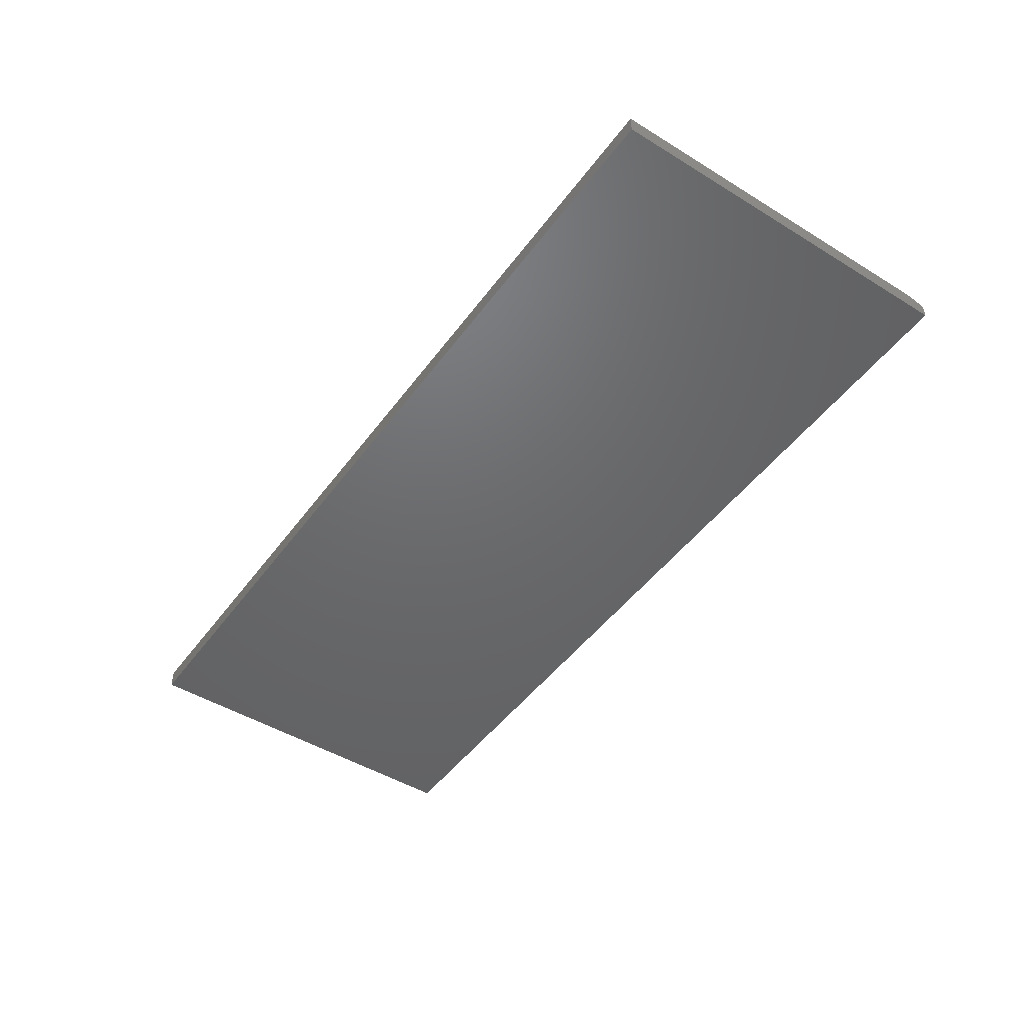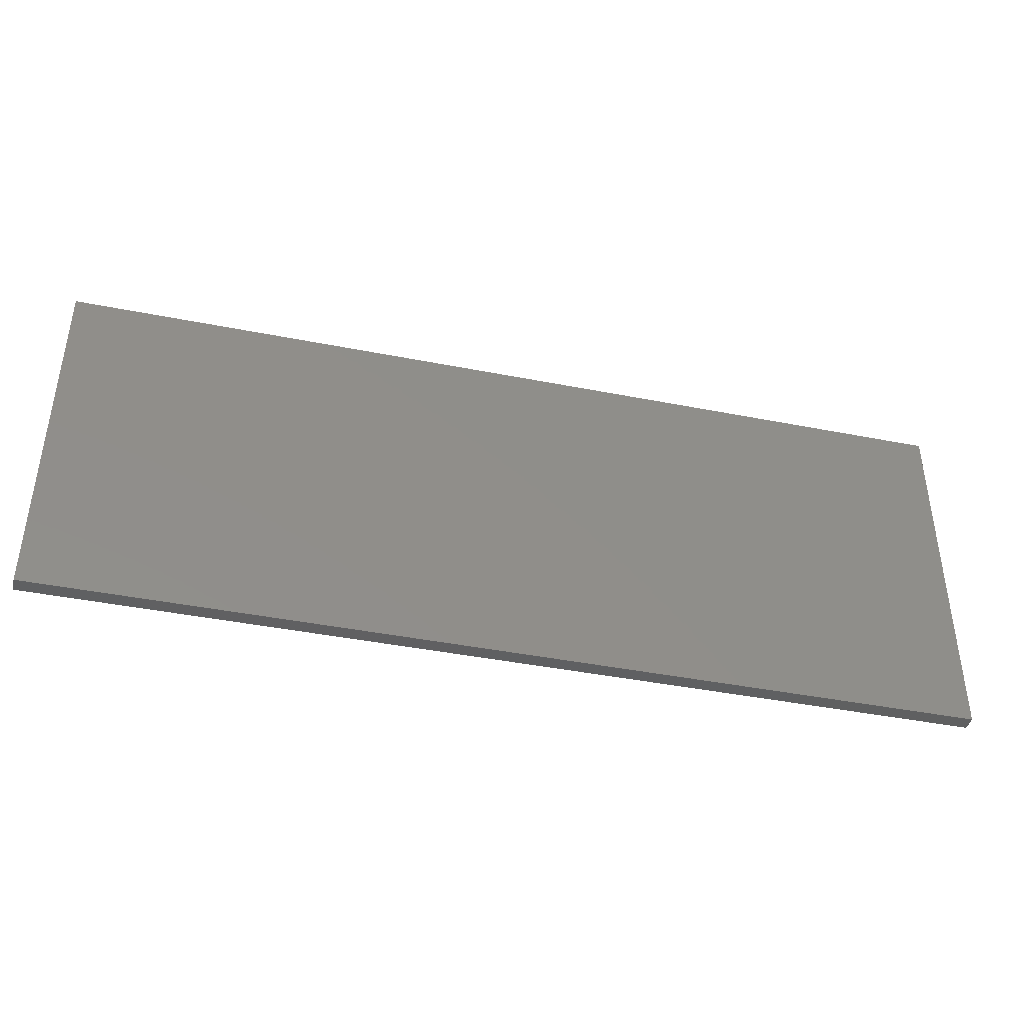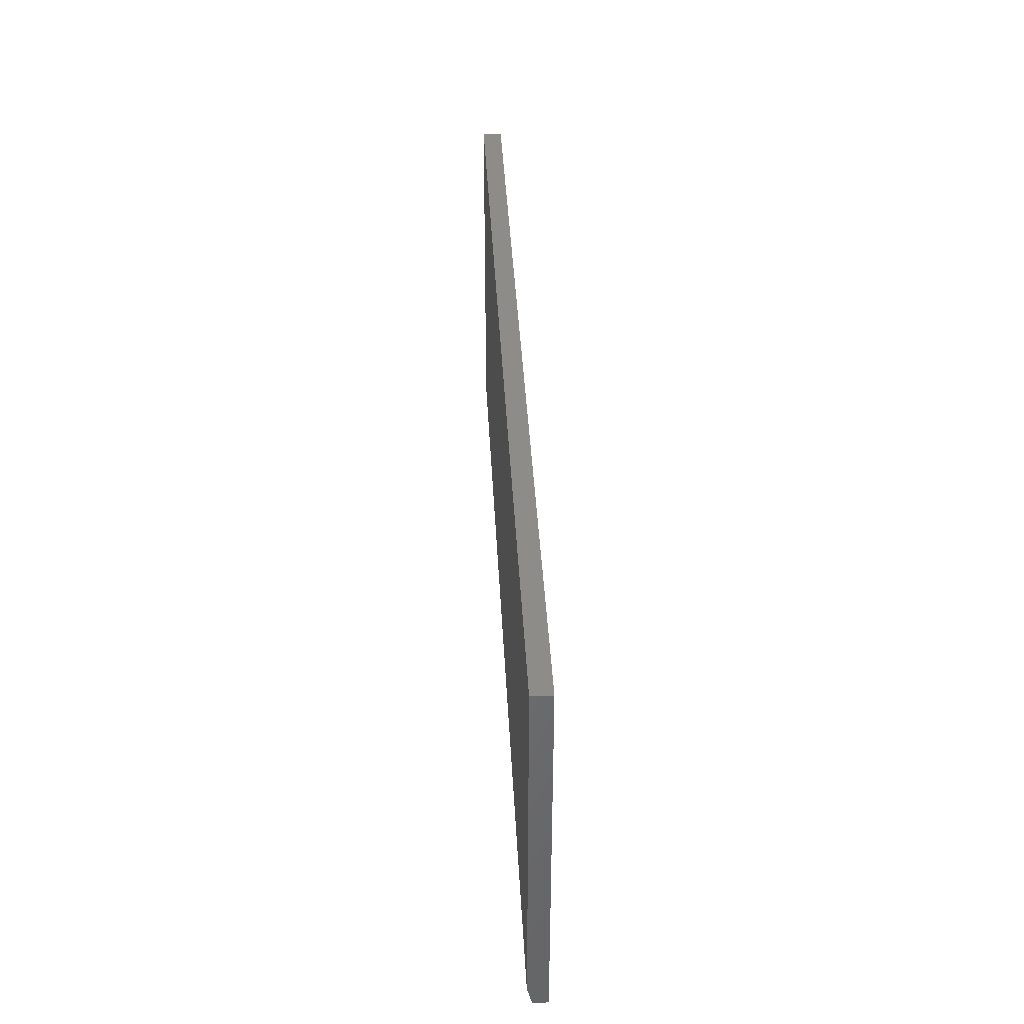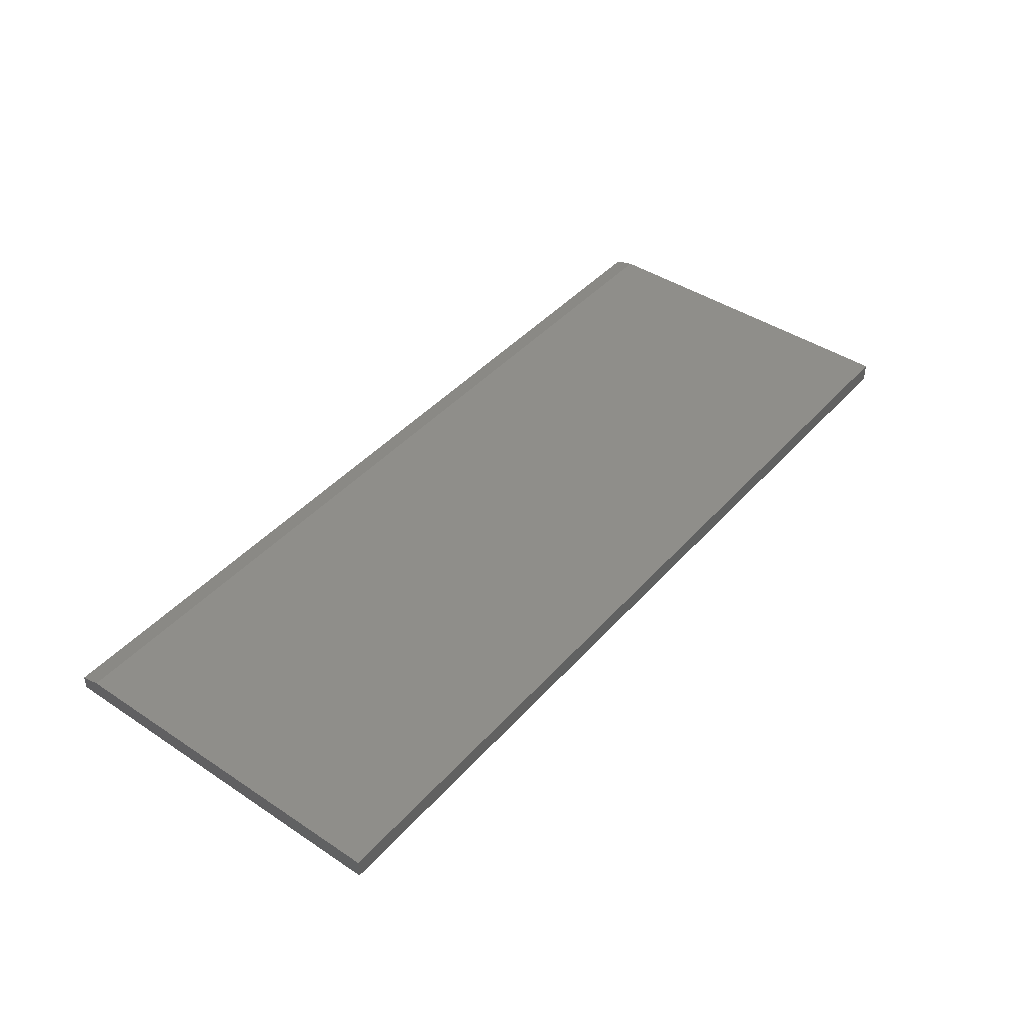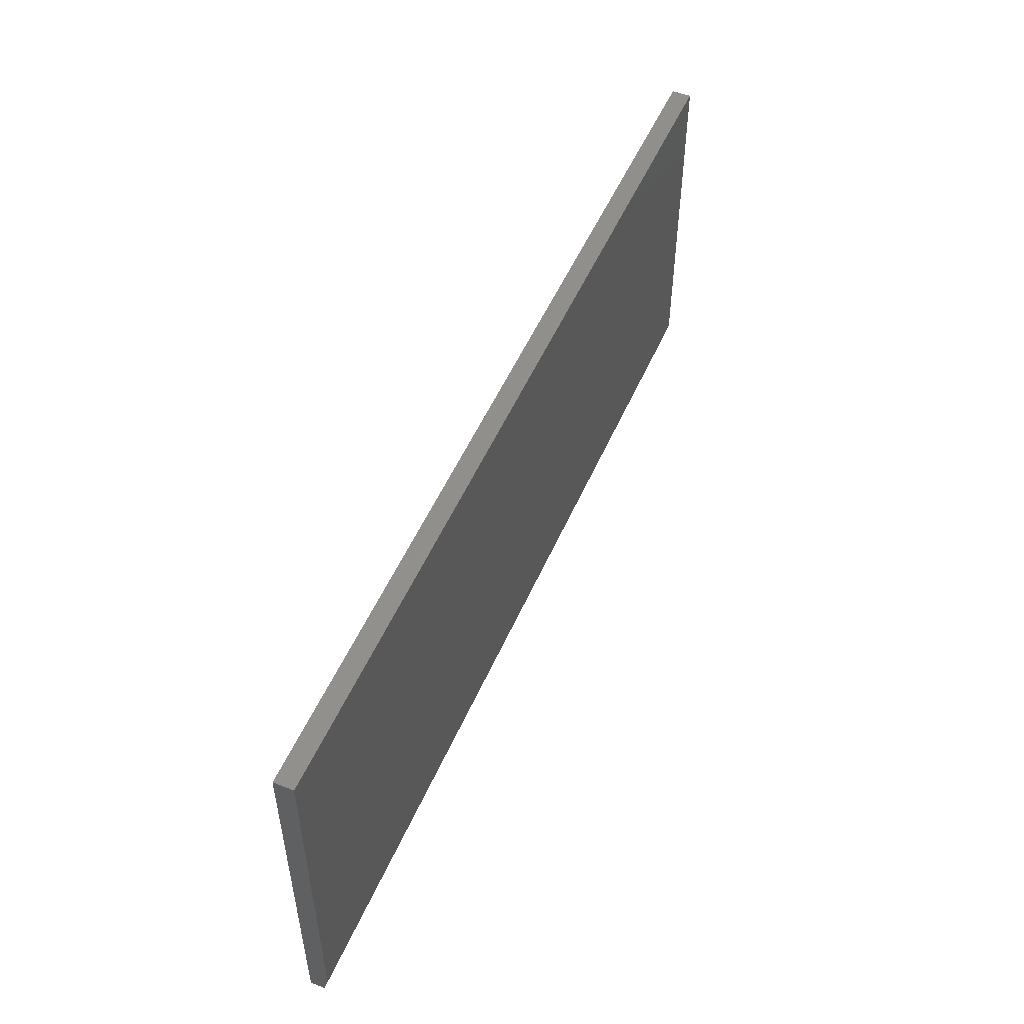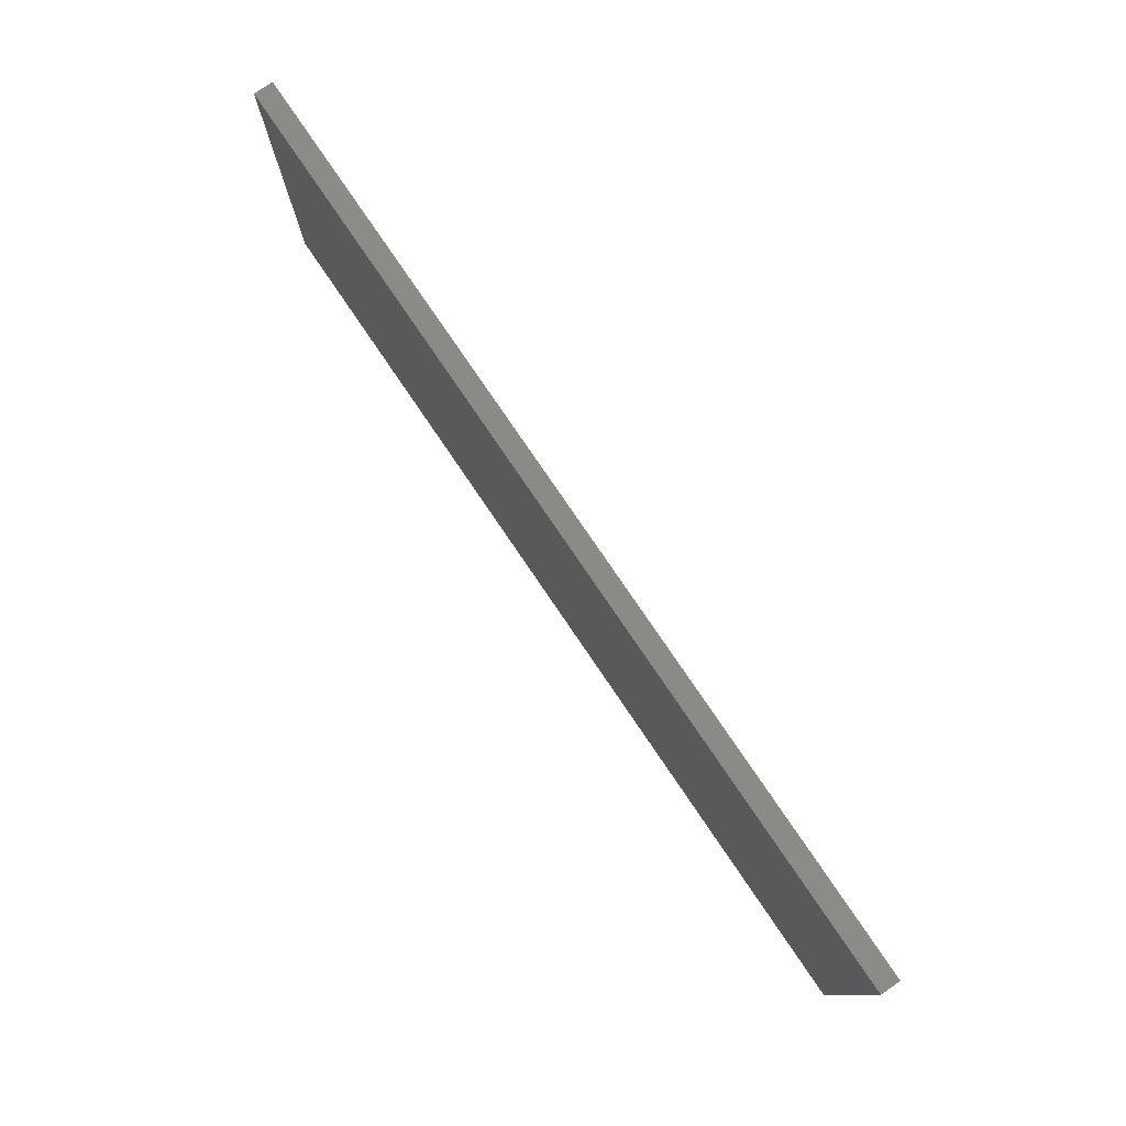
<metadata>
{"format":"stl","ext":"stl","renderer":"f3d","projection":"perspective","resolution":1024,"background":"white","views":[{"elev":-47.7,"azim":-124.6,"up":"+Z"},{"elev":-41.5,"azim":166.5,"up":"+Y"},{"elev":38.1,"azim":87.2,"up":"+Y"},{"elev":43.0,"azim":128.1,"up":"+Z"},{"elev":51.5,"azim":-66.9,"up":"+Y"},{"elev":78.3,"azim":-124.2,"up":"+Y"}]}
</metadata>
<code>
# stl→obj: 10 verts, 16 faces
v -0.75 -0.2656 0
v 0.75 -0.2656 0
v -0.75 0.3031 0
v 0.75 0.3031 0
v -0.75 -0.2969 -0.007812
v -0.75 -0.2969 -0.03125
v -0.75 0.3031 -0.03125
v 0.75 -0.2969 -0.007812
v 0.75 -0.2969 -0.03125
v 0.75 0.3031 -0.03125
f 1 2 3
f 3 2 4
f 5 1 6
f 6 1 3
f 6 3 7
f 8 9 2
f 2 9 10
f 2 10 4
f 6 9 5
f 5 9 8
f 8 2 5
f 5 2 1
f 6 7 9
f 9 7 10
f 10 7 4
f 4 7 3

</code>
